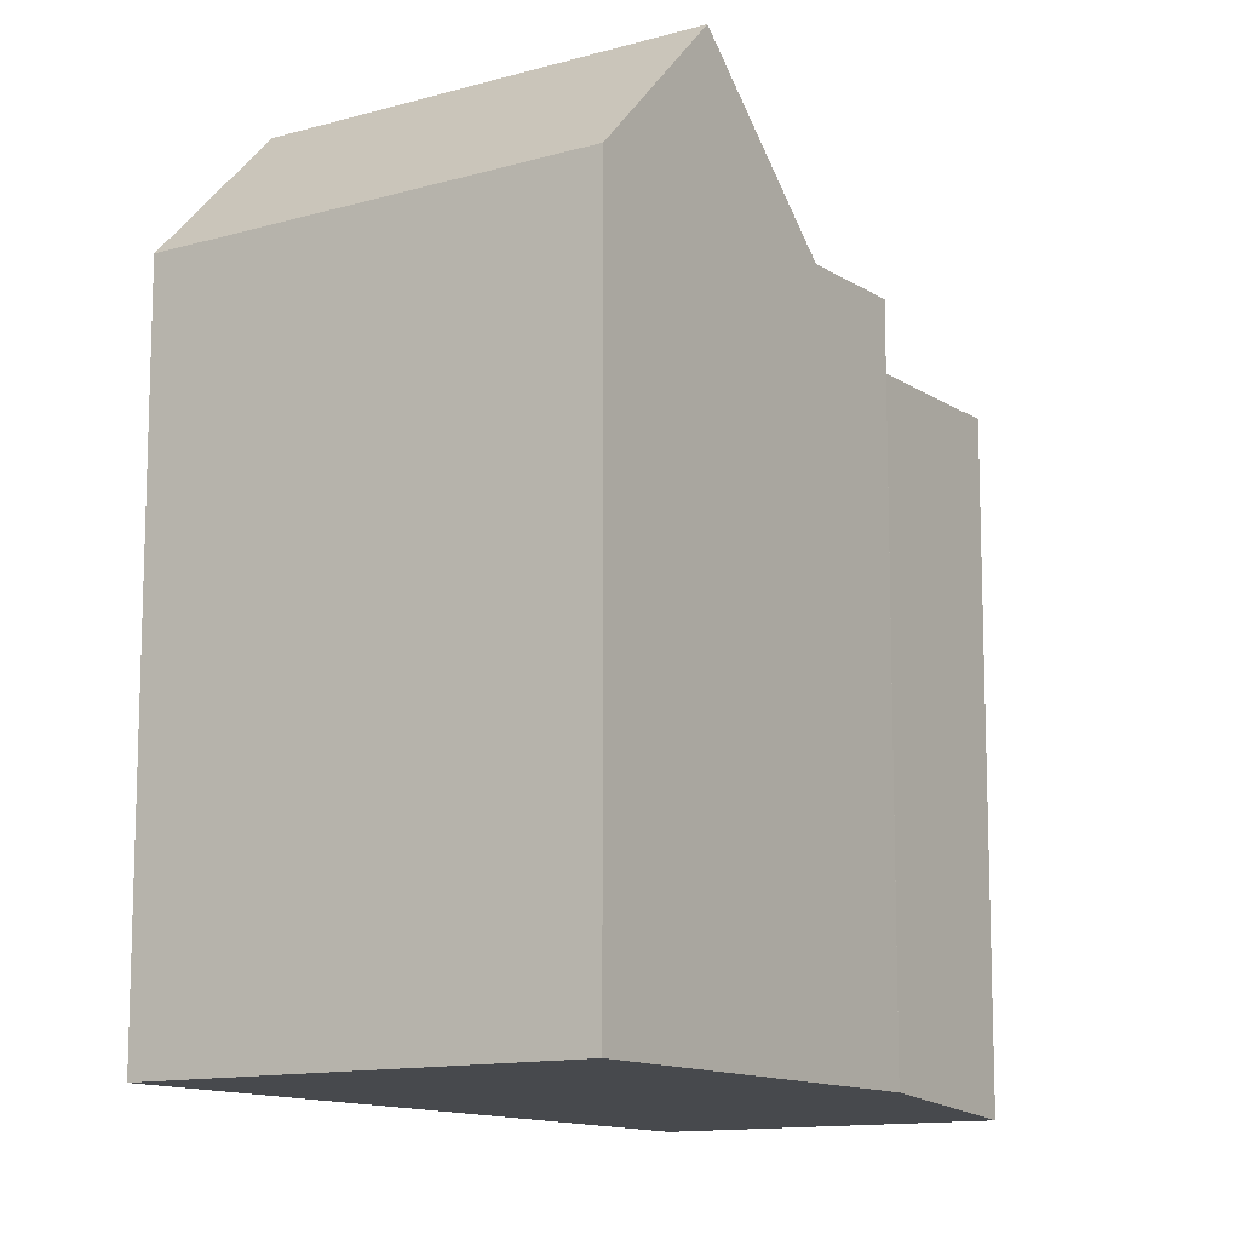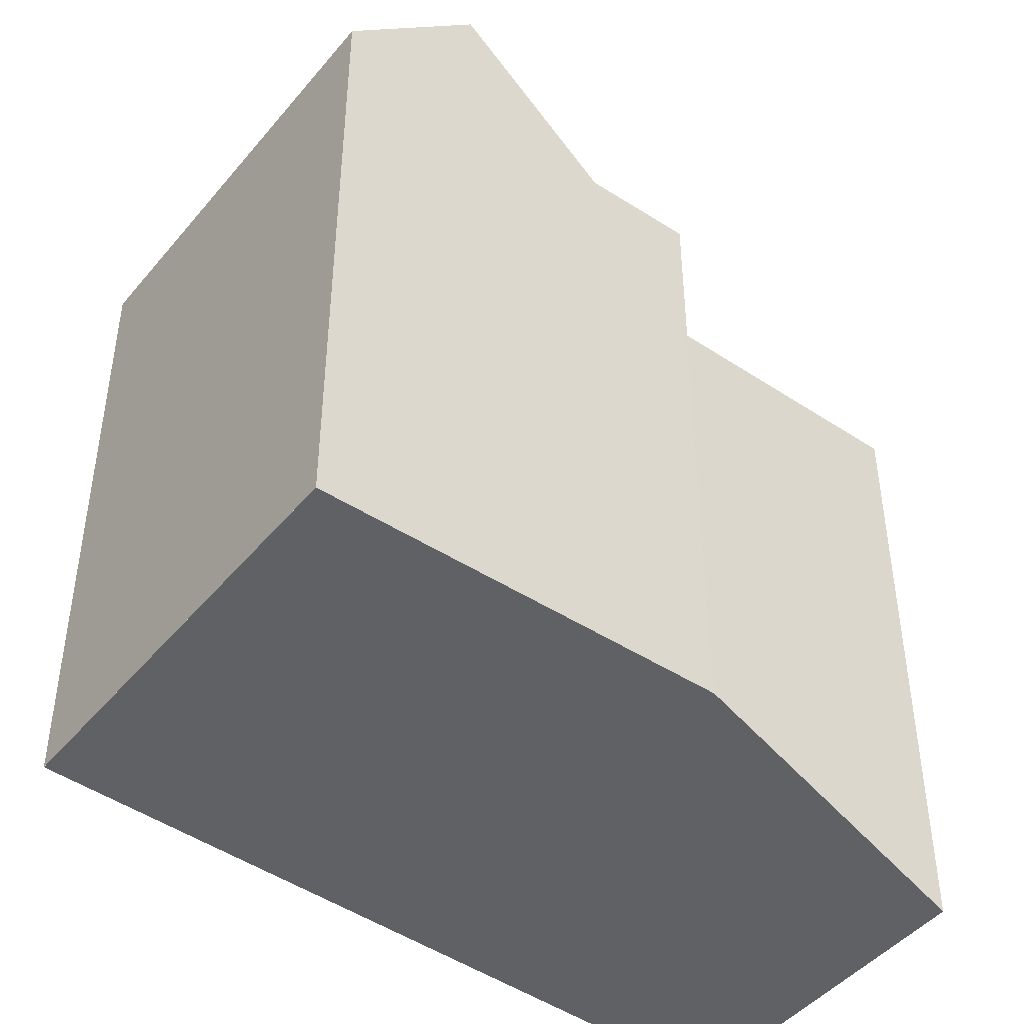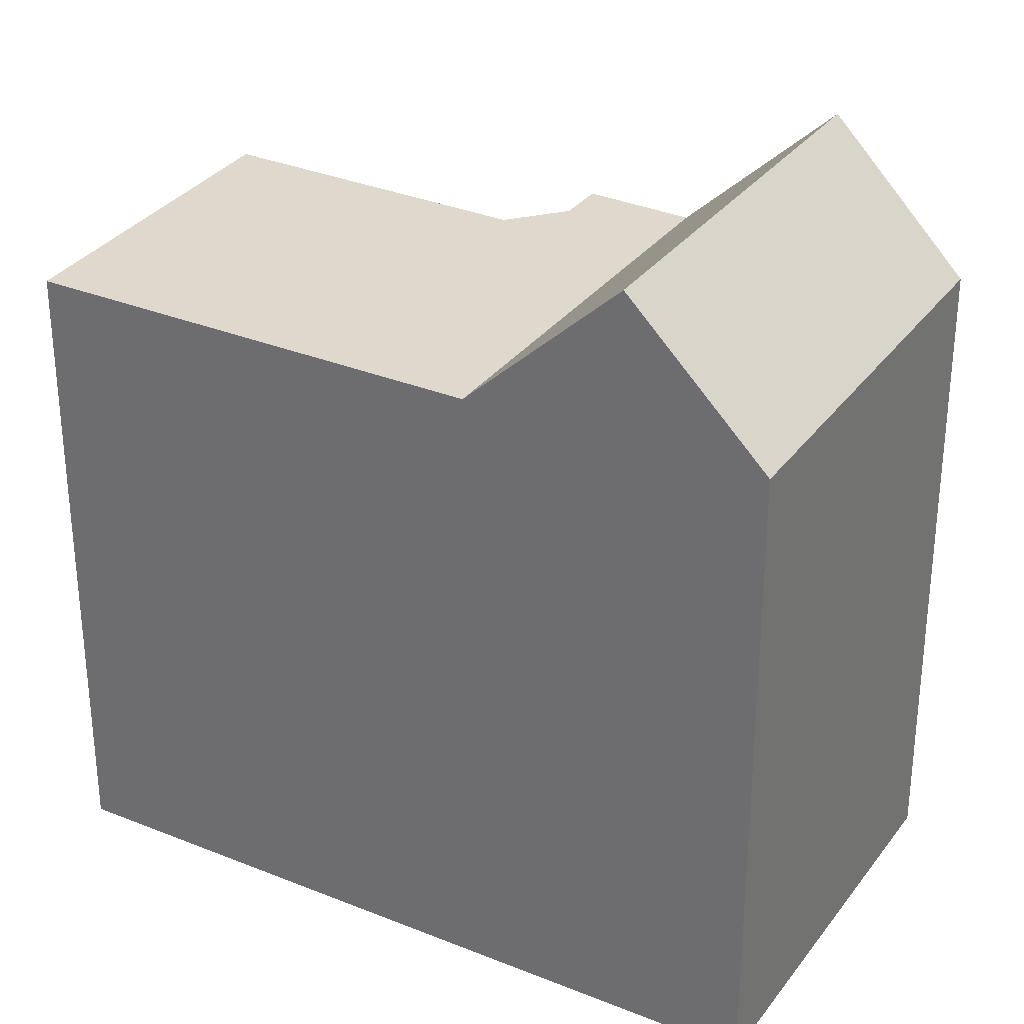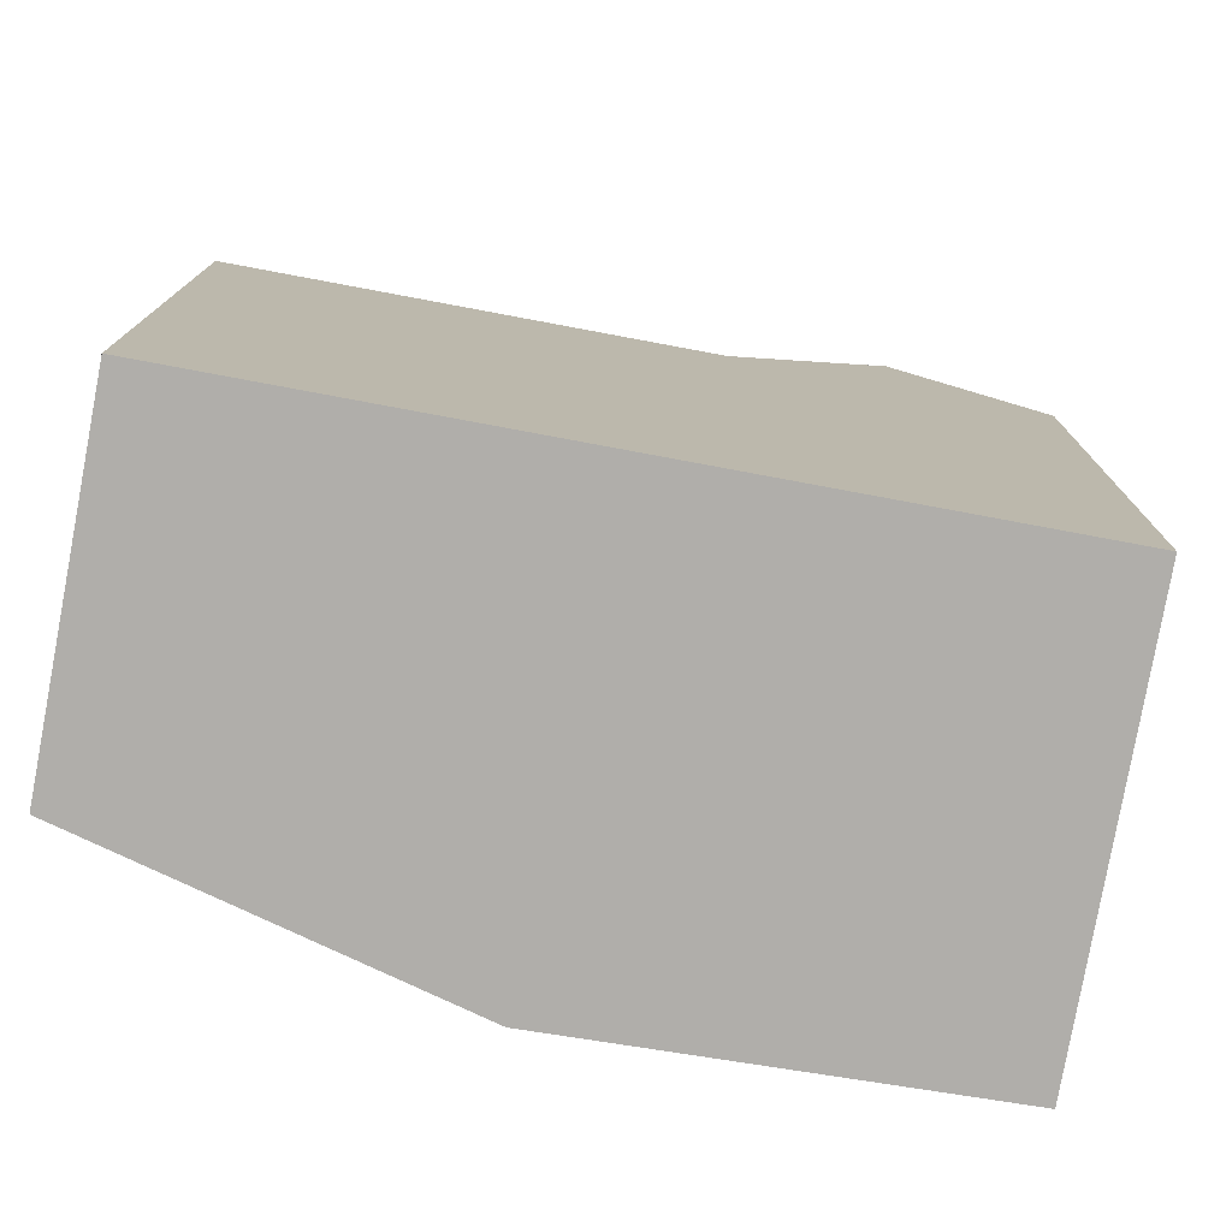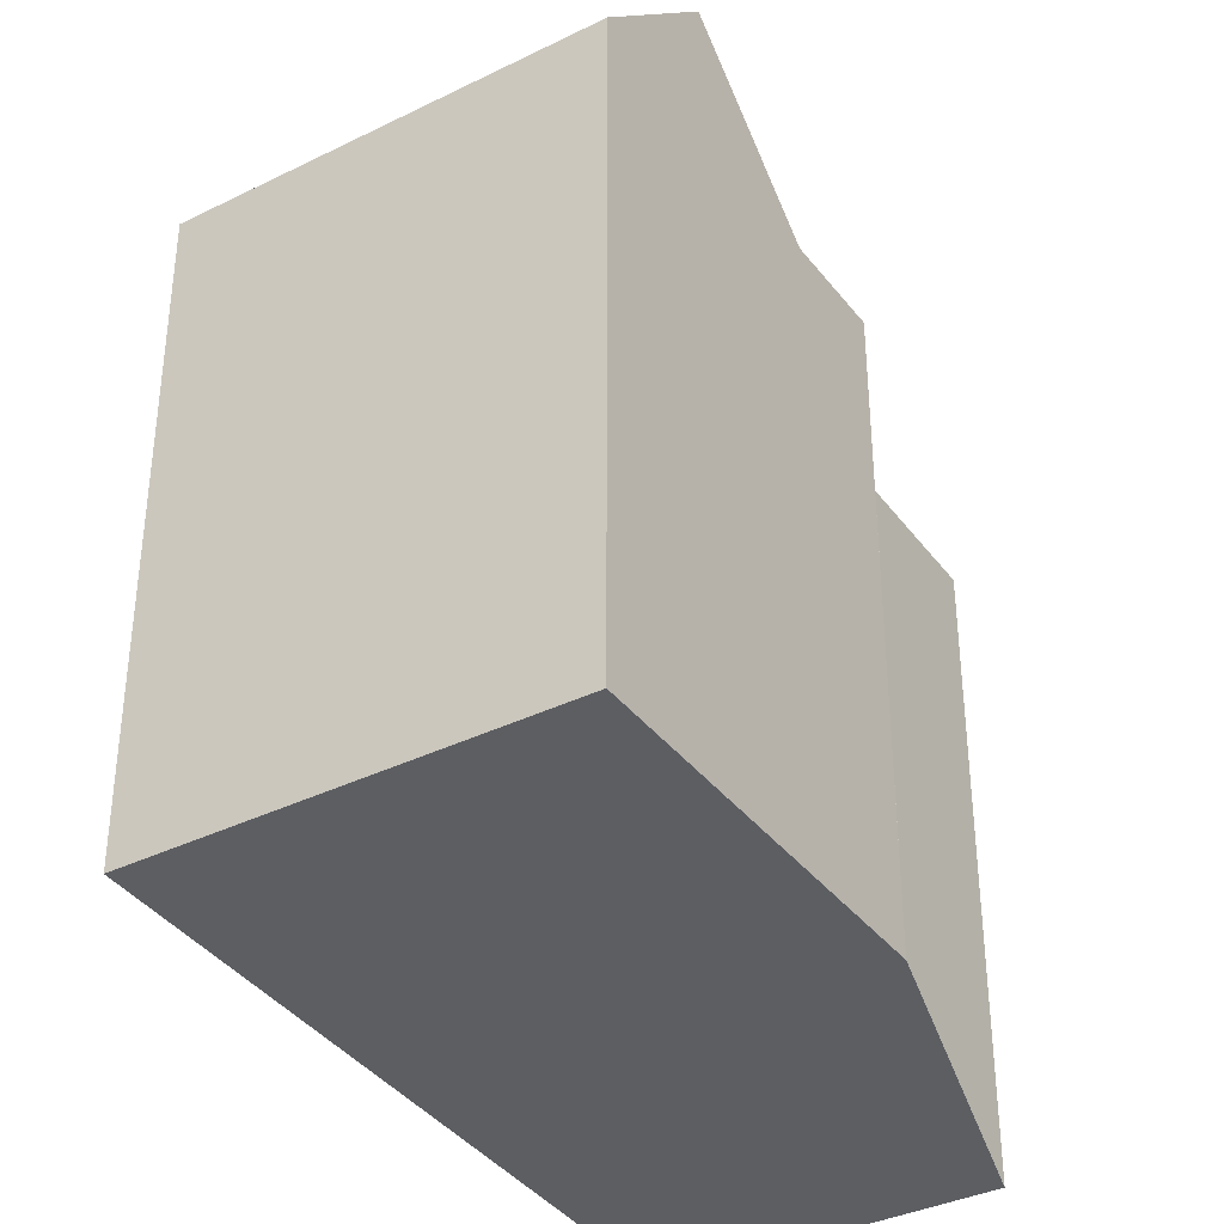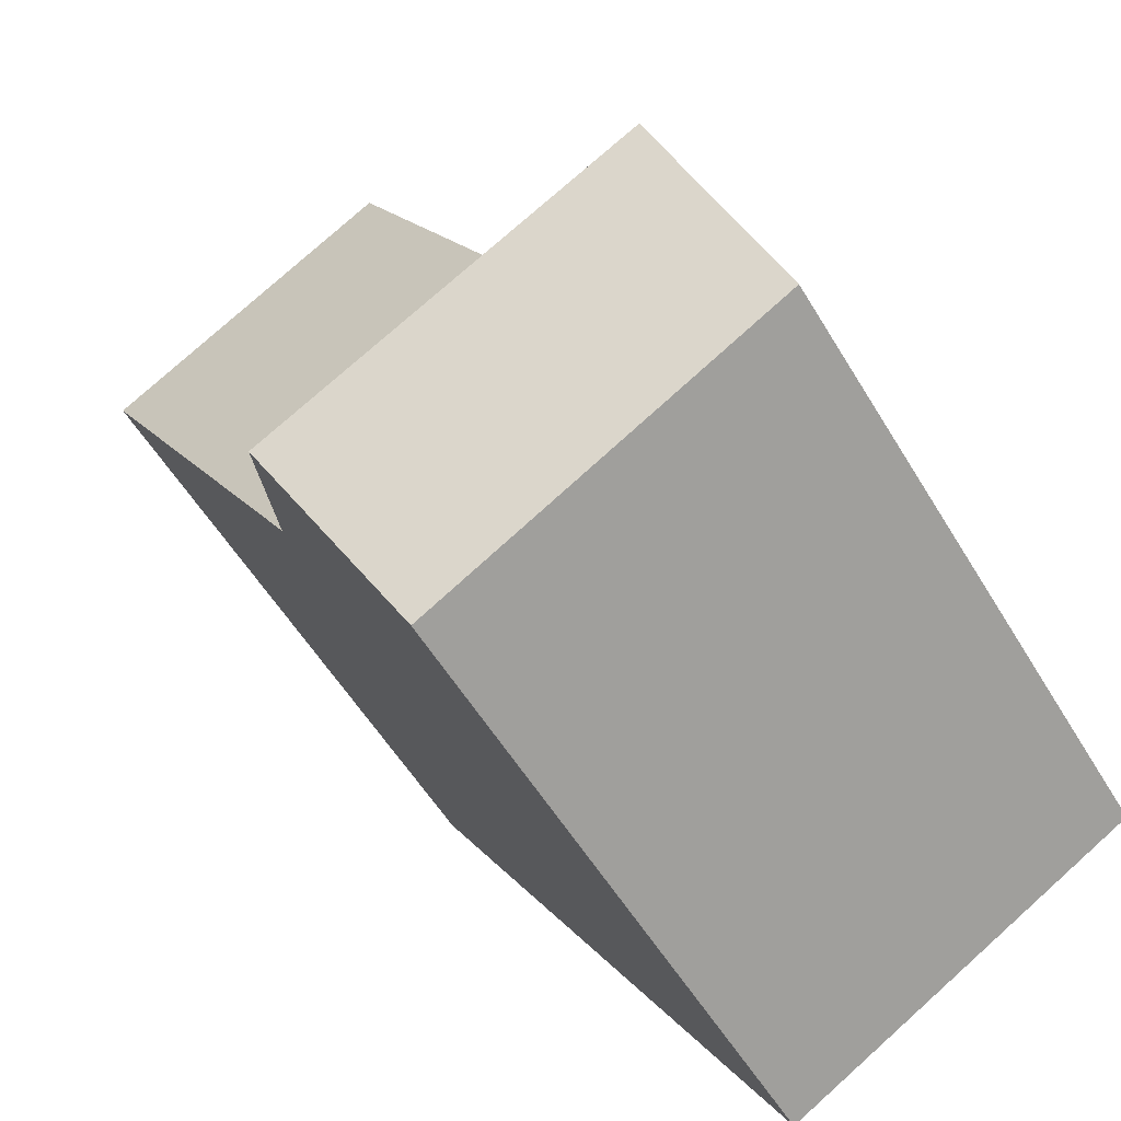
<metadata>
{"format":"obj","ext":"obj","renderer":"f3d","projection":"perspective","resolution":1024,"background":"white","views":[{"elev":-12.3,"azim":63.0,"up":"+Z"},{"elev":-46.6,"azim":82.6,"up":"+Z"},{"elev":31.6,"azim":-29.8,"up":"+Z"},{"elev":-77.9,"azim":-70.1,"up":"+Z"},{"elev":-37.7,"azim":61.9,"up":"+Z"},{"elev":-55.7,"azim":30.6,"up":"+Y"}]}
</metadata>
<code>
v -112 -1600 7.316
v -108.6 -1598 7.342
v -106.6 -1602 7.328
v -105.6 -1601 7.336
v -103.4 -1605 7.428
v -107.5 -1608 7.37
v -109.3 -1605 7.299
v -105 -1602 7.331
v -105.4 -1602 7.328
v -106.1 -1601 7.332
v -105 -1602 7.331
v -109.3 -1605 7.299
v -104.1 -1604 9.012
v -108.4 -1606 8.987
v -104.5 -1604 9.01
v -103.7 -1605 7.423
v -103.8 -1605 7.496
v -103.4 -1605 7.501
v -107.6 -1607 7.444
v -108.4 -1606 8.987
v -104.1 -1604 9.012
v -105.4 -1602 7.328
v -104.5 -1604 9.01
v -111.9 -1600 7.316
v -108.6 -1598 7.342
v -105.6 -1601 7.336
v -106.1 -1601 7.332
v -109.9 -1604 7.303
v -109.9 -1604 7.303
v -111.9 -1600 7.316
v -109.3 -1605 7.299
v -108.4 -1606 8.987
v -107.6 -1607 7.444
v -107.5 -1607 7.37
v -109.3 -1605 7.299
v -108.4 -1606 8.987
v -112 -1600 7.316
v -112 -1600 7.316
v -112 -1600 7.316
v -112 -1600 8.882e-16
v -112 -1600 0
v -108.6 -1598 7.342
v -108.6 -1598 7.342
v -108.6 -1598 -8.882e-16
v -108.6 -1598 8.882e-16
v -106.1 -1601 7.332
v -106.6 -1602 7.328
v -106.6 -1602 -8.882e-16
v -106.1 -1601 0
v -105.6 -1601 7.336
v -105.6 -1601 7.336
v -105.6 -1601 0
v -105.6 -1601 -8.882e-16
v -103.7 -1605 7.423
v -103.4 -1605 7.428
v -103.4 -1605 0
v -103.7 -1605 0
v -107.6 -1607 7.444
v -107.5 -1608 7.37
v -107.5 -1608 8.882e-16
v -107.6 -1607 0
v -109.9 -1604 7.303
v -109.3 -1605 7.299
v -109.3 -1605 8.882e-16
v -109.9 -1604 -8.882e-16
v -105.6 -1601 7.336
v -106.1 -1601 7.332
v -106.1 -1601 0
v -105.6 -1601 0
v -104.1 -1604 9.012
v -105 -1602 7.331
v -105 -1602 8.882e-16
v -104.1 -1604 0
v -103.4 -1605 7.501
v -104.1 -1604 9.012
v -104.1 -1604 0
v -103.4 -1605 -8.882e-16
v -107.5 -1607 7.37
v -103.7 -1605 7.423
v -103.7 -1605 0
v -107.5 -1607 0
v -103.4 -1605 7.428
v -103.4 -1605 7.501
v -103.4 -1605 -8.882e-16
v -103.4 -1605 0
v -108.4 -1606 8.987
v -107.6 -1607 7.444
v -107.6 -1607 0
v -108.4 -1606 0
v -109.3 -1605 7.299
v -108.4 -1606 8.987
v -108.4 -1606 0
v -109.3 -1605 8.882e-16
v -112 -1600 7.316
v -111.9 -1600 7.316
v -111.9 -1600 0
v -112 -1600 8.882e-16
v -106.6 -1602 7.328
v -108.6 -1598 7.342
v -108.6 -1598 8.882e-16
v -106.6 -1602 -8.882e-16
v -105 -1602 7.331
v -105.6 -1601 7.336
v -105.6 -1601 -8.882e-16
v -105 -1602 8.882e-16
v -111.9 -1600 7.316
v -109.9 -1604 7.303
v -109.9 -1604 -8.882e-16
v -111.9 -1600 0
v -107.5 -1608 7.37
v -107.5 -1607 7.37
v -107.5 -1607 0
v -107.5 -1608 8.882e-16
v -108.6 -1598 7.342
v -112 -1600 7.316
v -112 -1600 0
v -108.6 -1598 -8.882e-16
v -112 -1600 0
v -108.6 -1598 0
v -106.6 -1602 0
v -105.6 -1601 0
v -103.4 -1605 0
v -107.5 -1608 0
f 27 10 4 26
f 30 25 3 10 27 29
f 34 6 19 33
f 18 5 16 17
f 17 15 13 18
f 33 19 14 32
f 36 20 12 35
f 22 11 21 23
f 37 2 25 30
f 26 8 9 27
f 29 27 9 31
f 29 28 24 30
f 33 17 16 34
f 32 15 17 33
f 35 22 23 36
f 30 24 1 37
f 31 7 28 29
f 39 40 41 38
f 43 44 45 42
f 47 48 49 46
f 51 52 53 50
f 55 56 57 54
f 59 60 61 58
f 63 64 65 62
f 67 68 69 66
f 71 72 73 70
f 75 76 77 74
f 79 80 81 78
f 83 84 85 82
f 87 88 89 86
f 91 92 93 90
f 95 96 97 94
f 99 100 101 98
f 103 104 105 102
f 107 108 109 106
f 111 112 113 110
f 115 116 117 114
f 119 120 121 122 123 118

</code>
